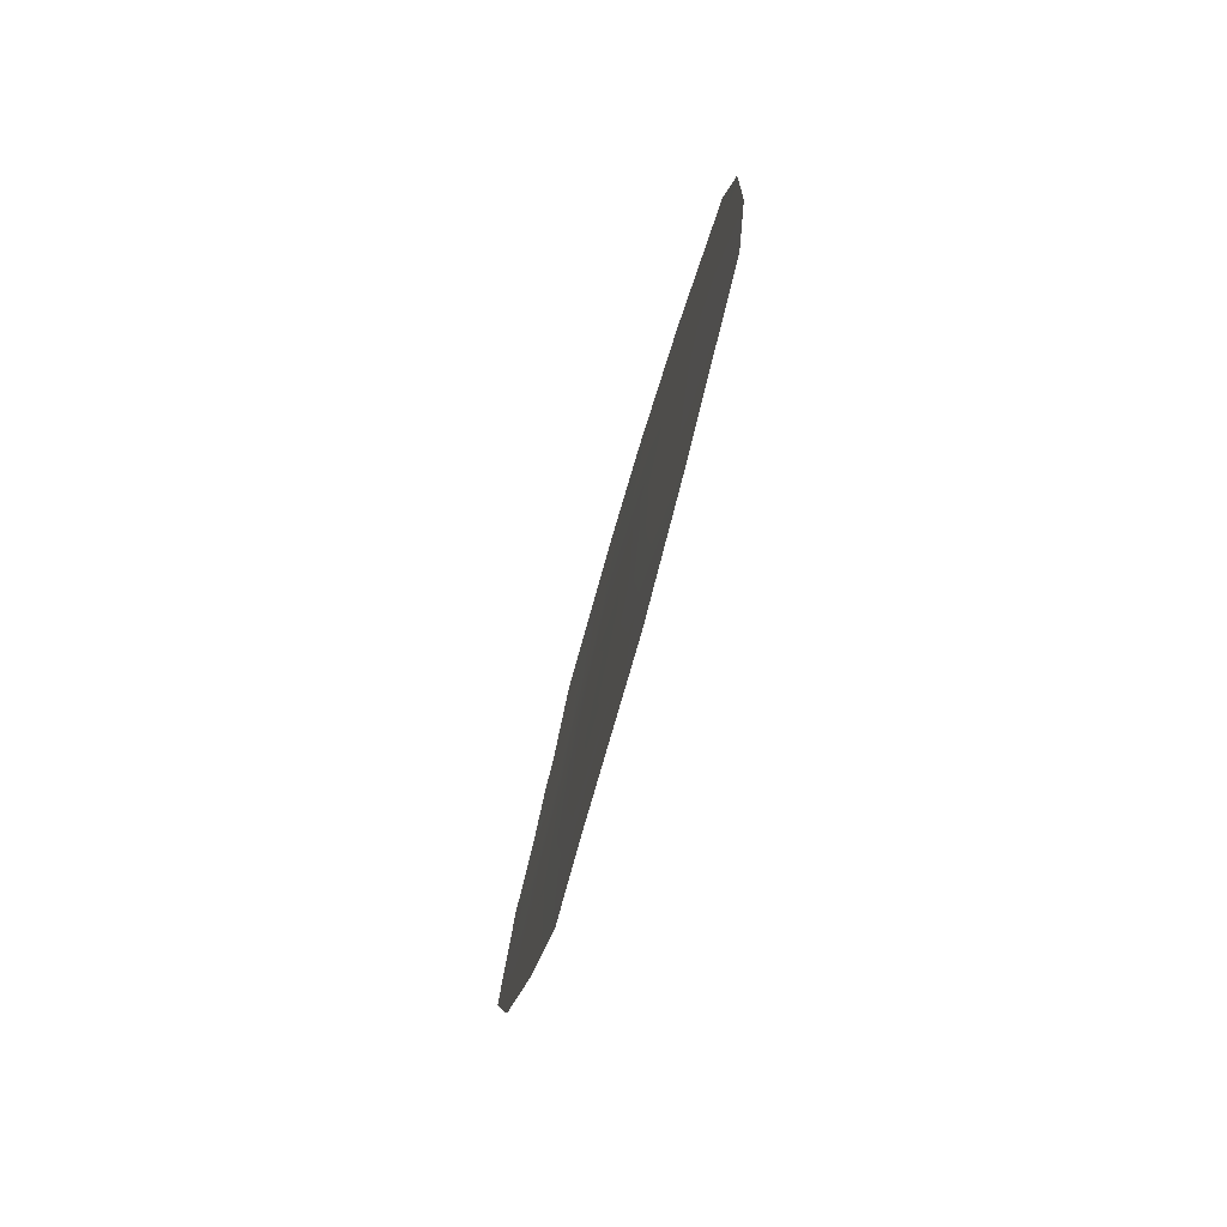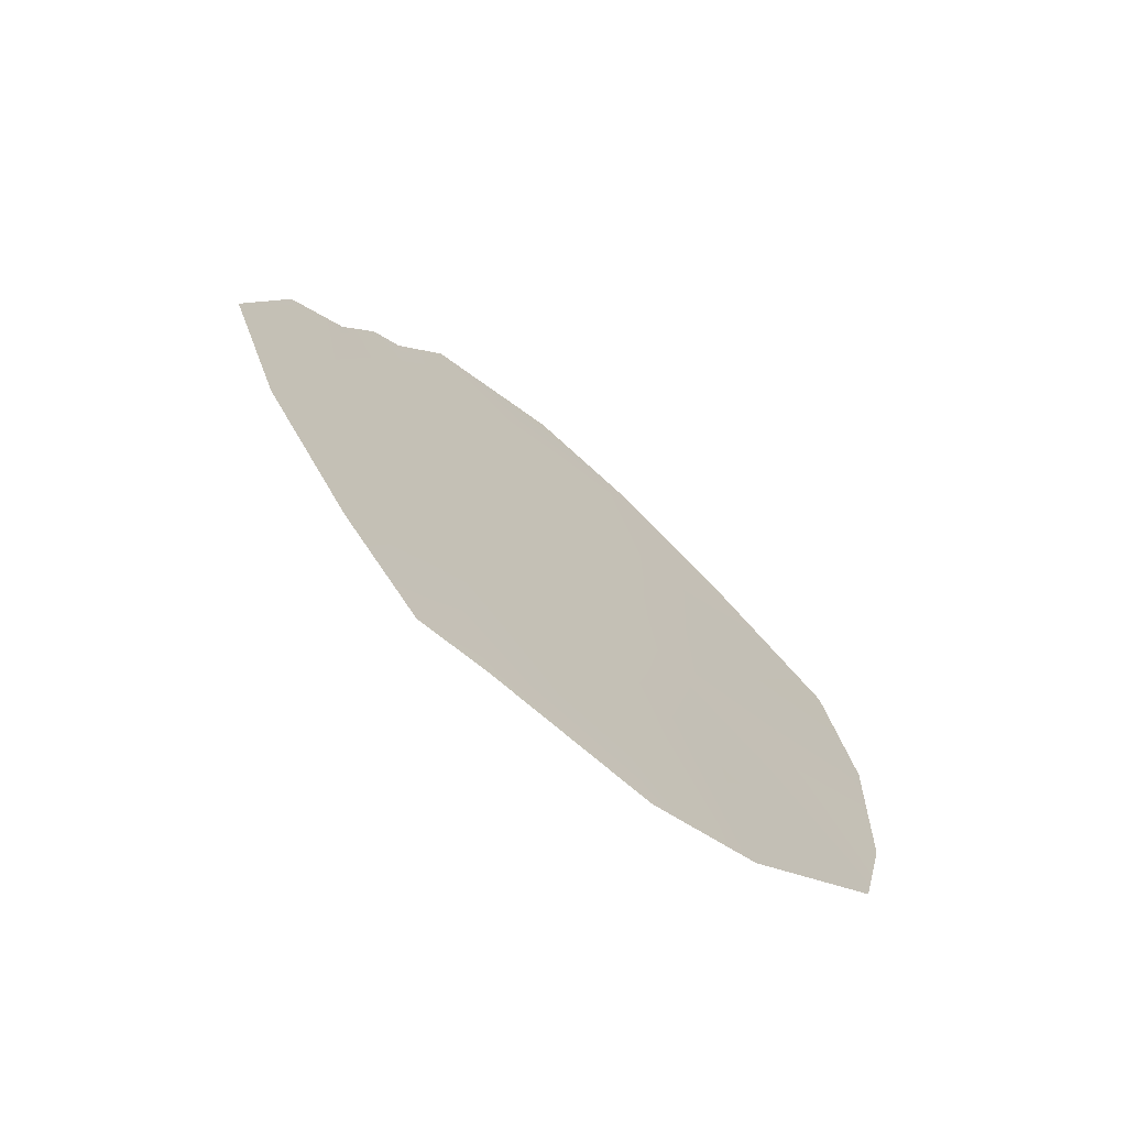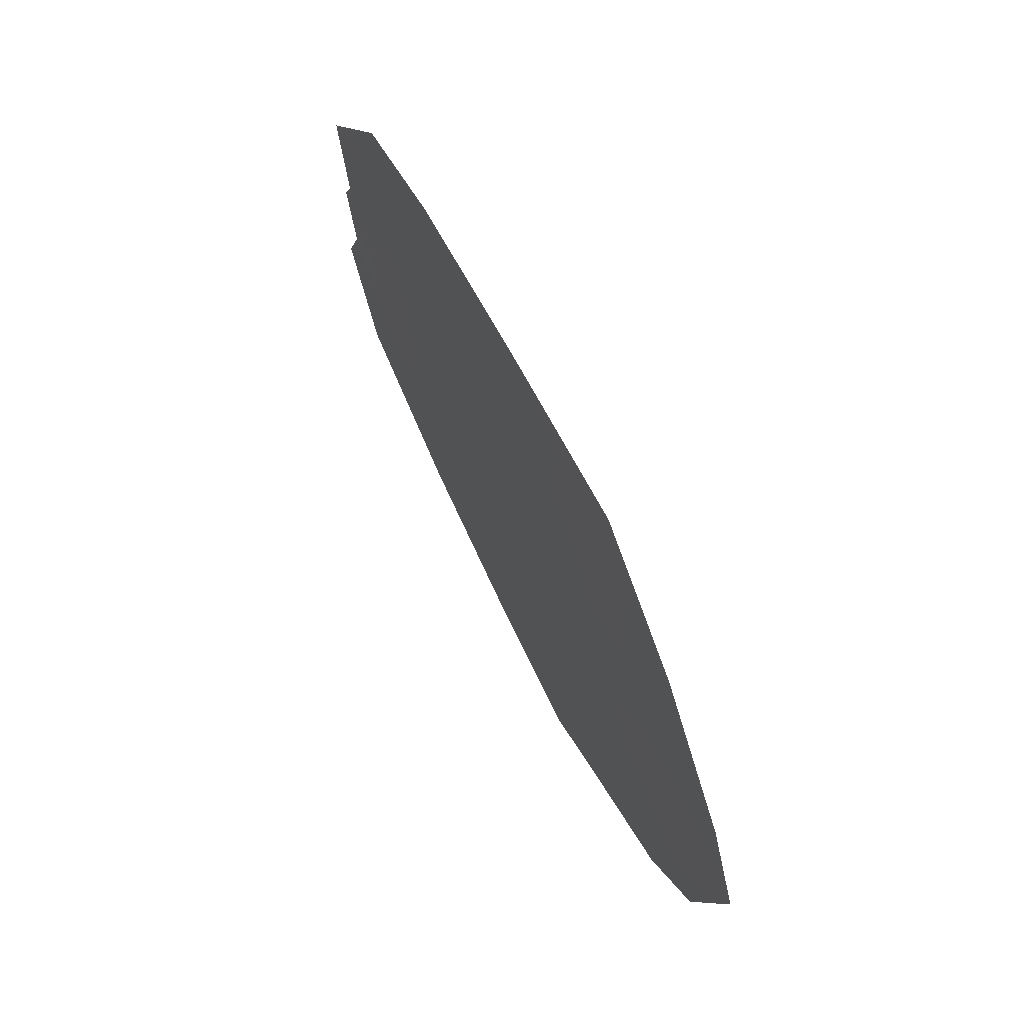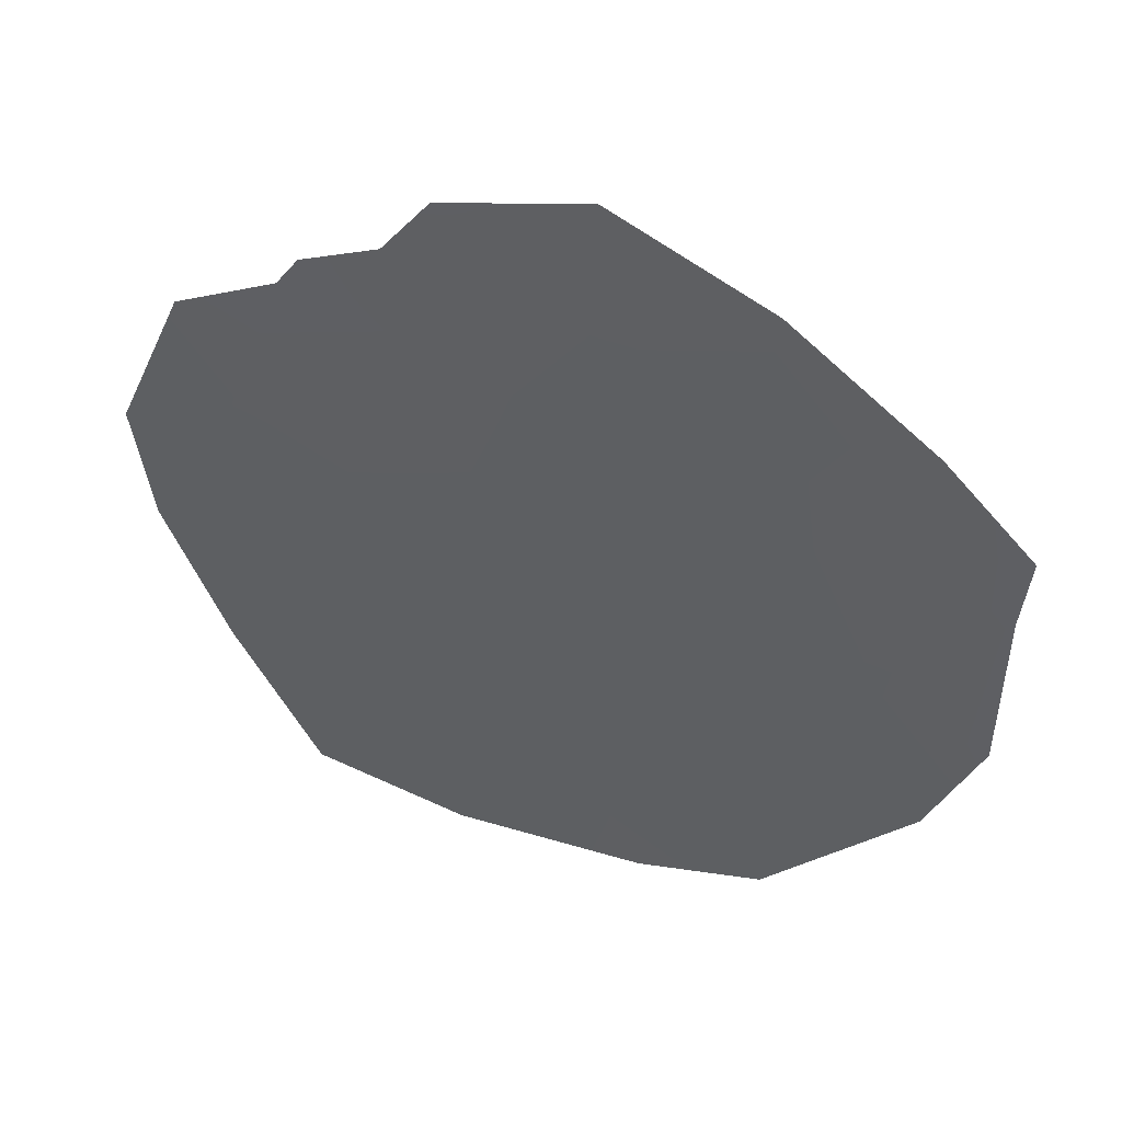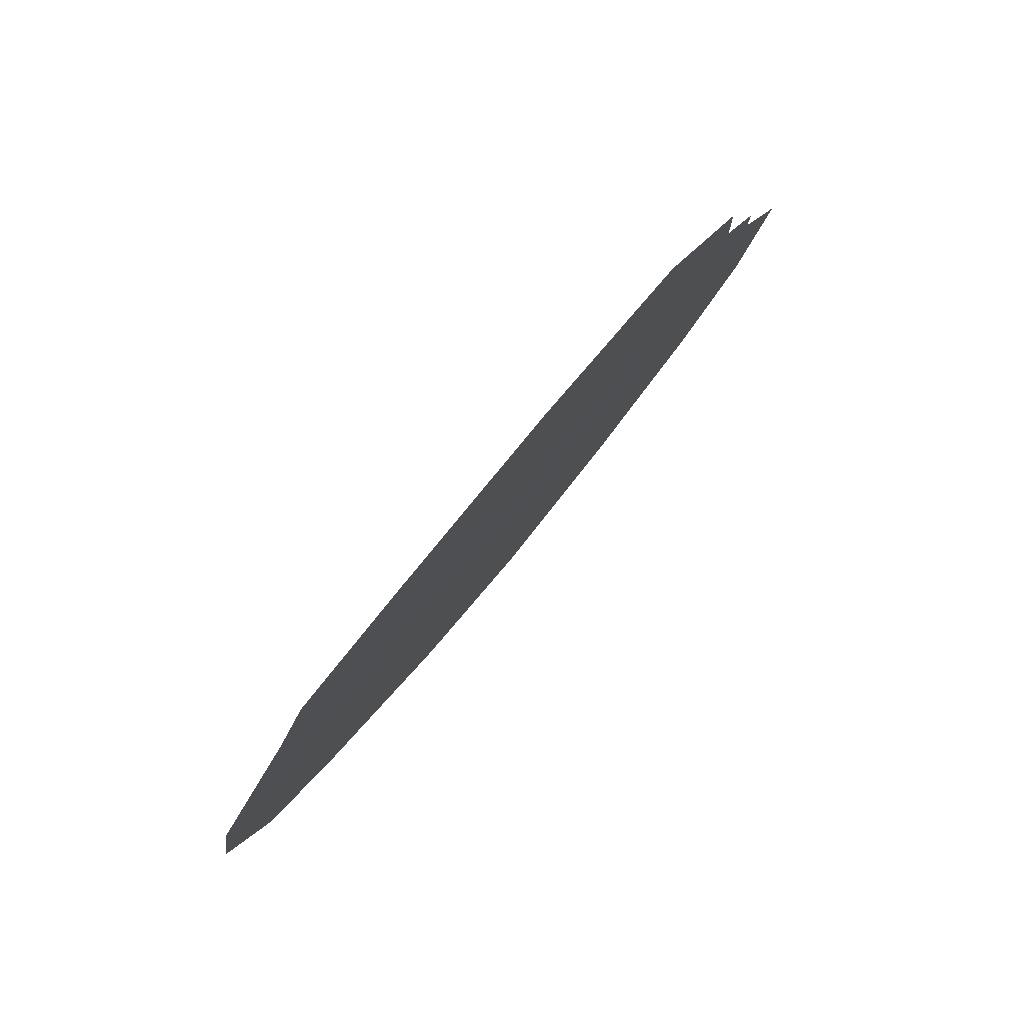
<metadata>
{"format":"obj","ext":"obj","renderer":"f3d","projection":"perspective","resolution":1024,"background":"white","views":[{"elev":-76.3,"azim":-173.6,"up":"+Y"},{"elev":-69.6,"azim":72.5,"up":"+Y"},{"elev":-53.9,"azim":-163.6,"up":"+Z"},{"elev":67.8,"azim":-72.4,"up":"+Z"},{"elev":46.3,"azim":34.4,"up":"+Z"}]}
</metadata>
<code>
v -92.25 7.05 89.4
v -93.68 5.876 85.96
v -90.27 7.237 94.3
v -93.84 7.426 85.58
v -92.33 3.723 89.16
v -90.75 5.249 93.1
v -91.51 3.959 91.2
v -92.9 4.218 87.76
v -91.16 3.97 92.1
v -90.68 12.45 93.38
v -90.49 11.55 93.79
v -90.2 11.06 94.52
v -90.83 12.68 93
v -91.09 13.86 92.38
v -91.84 14.45 90.61
v -93.89 9.822 85.48
v -93.76 11.78 85.88
v -89.98 9.319 95.04
v -90.89 7.27 92.78
v -91.31 5.55 91.74
v -93.36 8.208 86.74
v -90.96 10.86 92.69
v -90.52 9.214 93.71
v -92.39 14.04 89.23
v -92.3 10.26 89.36
v -91.93 8.78 90.24
v -92.13 5.396 89.67
v -93.13 10.19 87.36
v -91.19 9.009 92.11
v -91.59 7.266 91.06
v -91.58 10.27 91.15
v -92.67 8.496 88.42
v -92.77 11.87 88.26
v -91.91 11.84 90.35
v -93.06 13.06 87.57
v -91.52 13.08 91.32
v -92.81 6.254 88.04
f 20 6 9
f 11 12 23
f 8 27 5
f 31 34 22
f 29 23 19
f 23 18 3
f 19 3 6
f 4 21 2
f 19 6 20
f 7 27 20
f 27 7 5
f 30 26 29
f 11 22 10
f 37 2 21
f 21 4 16
f 27 8 37
f 10 22 13
f 36 14 13
f 13 22 36
f 16 28 21
f 36 15 14
f 26 25 31
f 1 26 30
f 30 29 19
f 34 31 25
f 22 34 36
f 31 22 29
f 32 25 26
f 32 26 1
f 25 32 28
f 32 21 28
f 34 25 33
f 27 1 30
f 30 19 20
f 30 20 27
f 21 32 37
f 32 1 37
f 11 23 22
f 23 12 18
f 33 35 24
f 33 25 28
f 29 26 31
f 17 28 16
f 23 3 19
f 37 8 2
f 20 9 7
f 36 34 24
f 36 24 15
f 33 24 34
f 33 17 35
f 33 28 17
f 27 37 1
f 22 23 29

</code>
